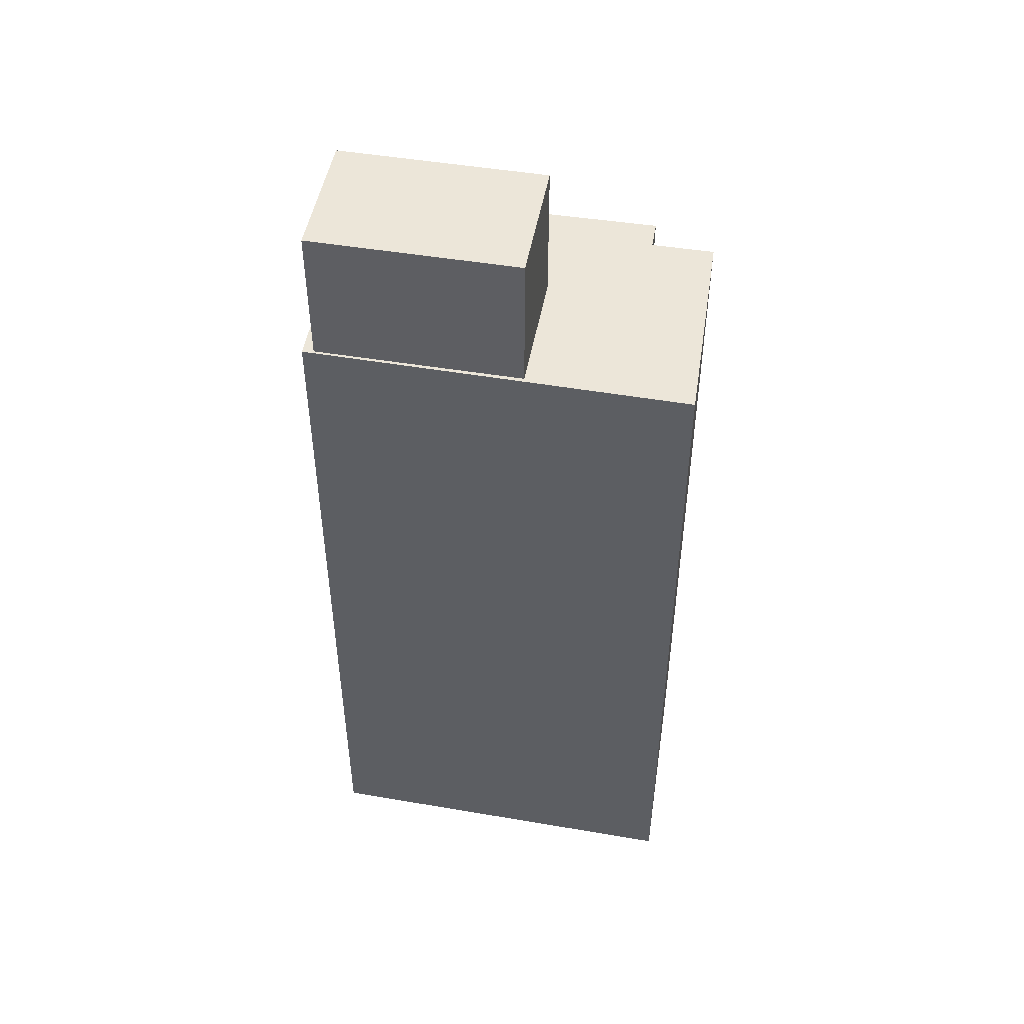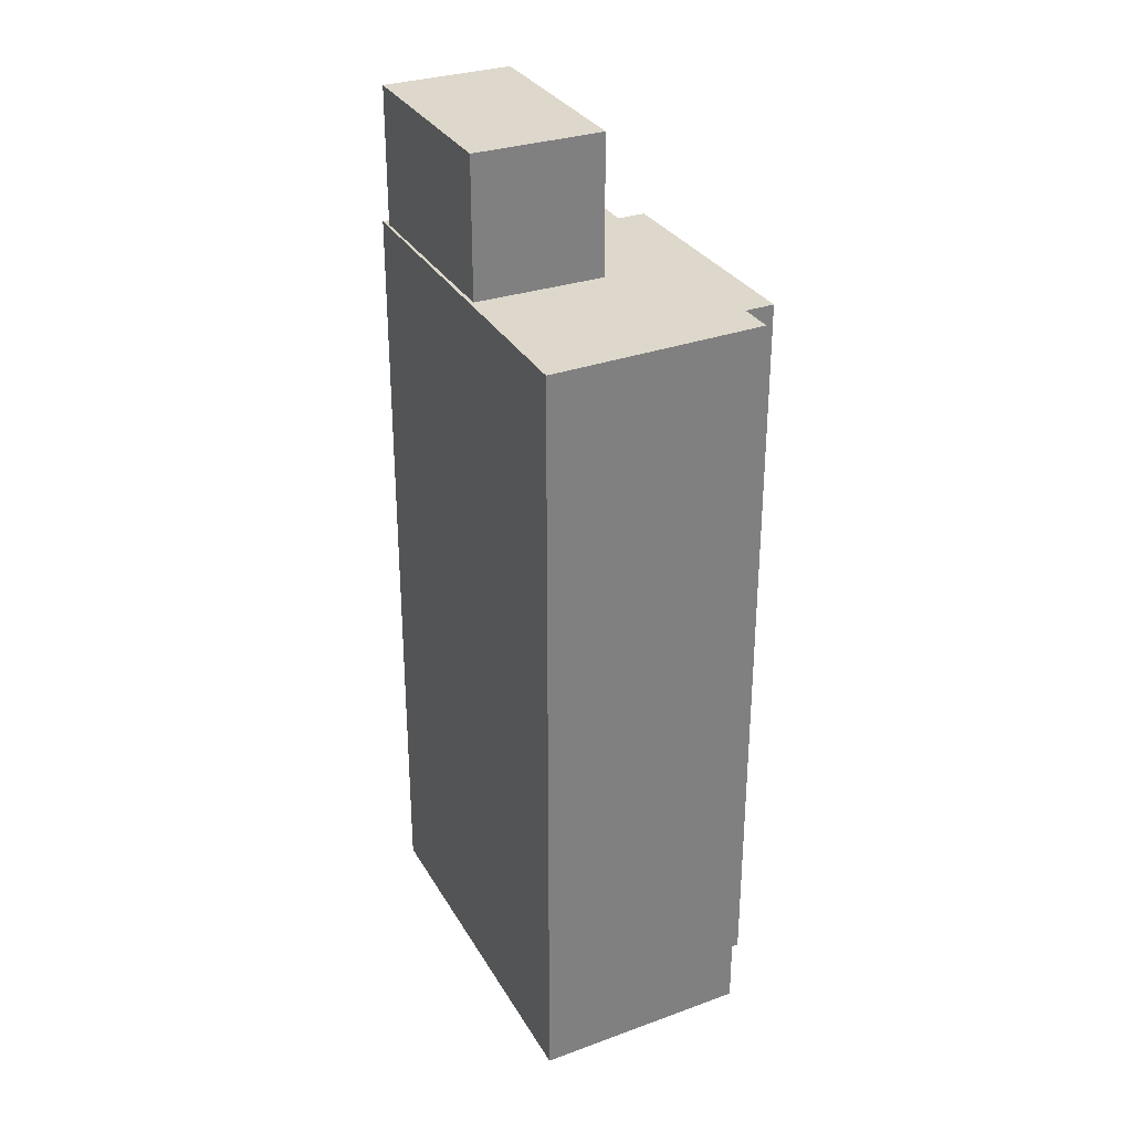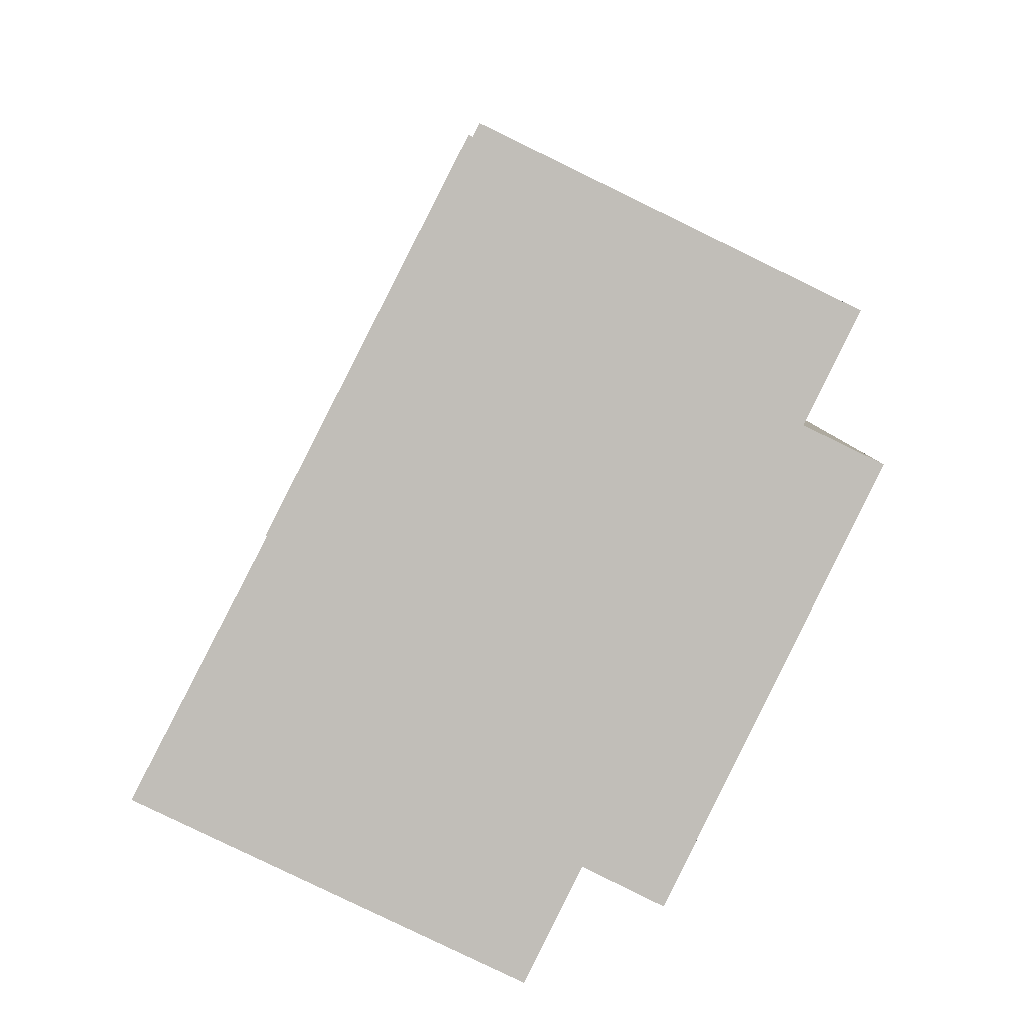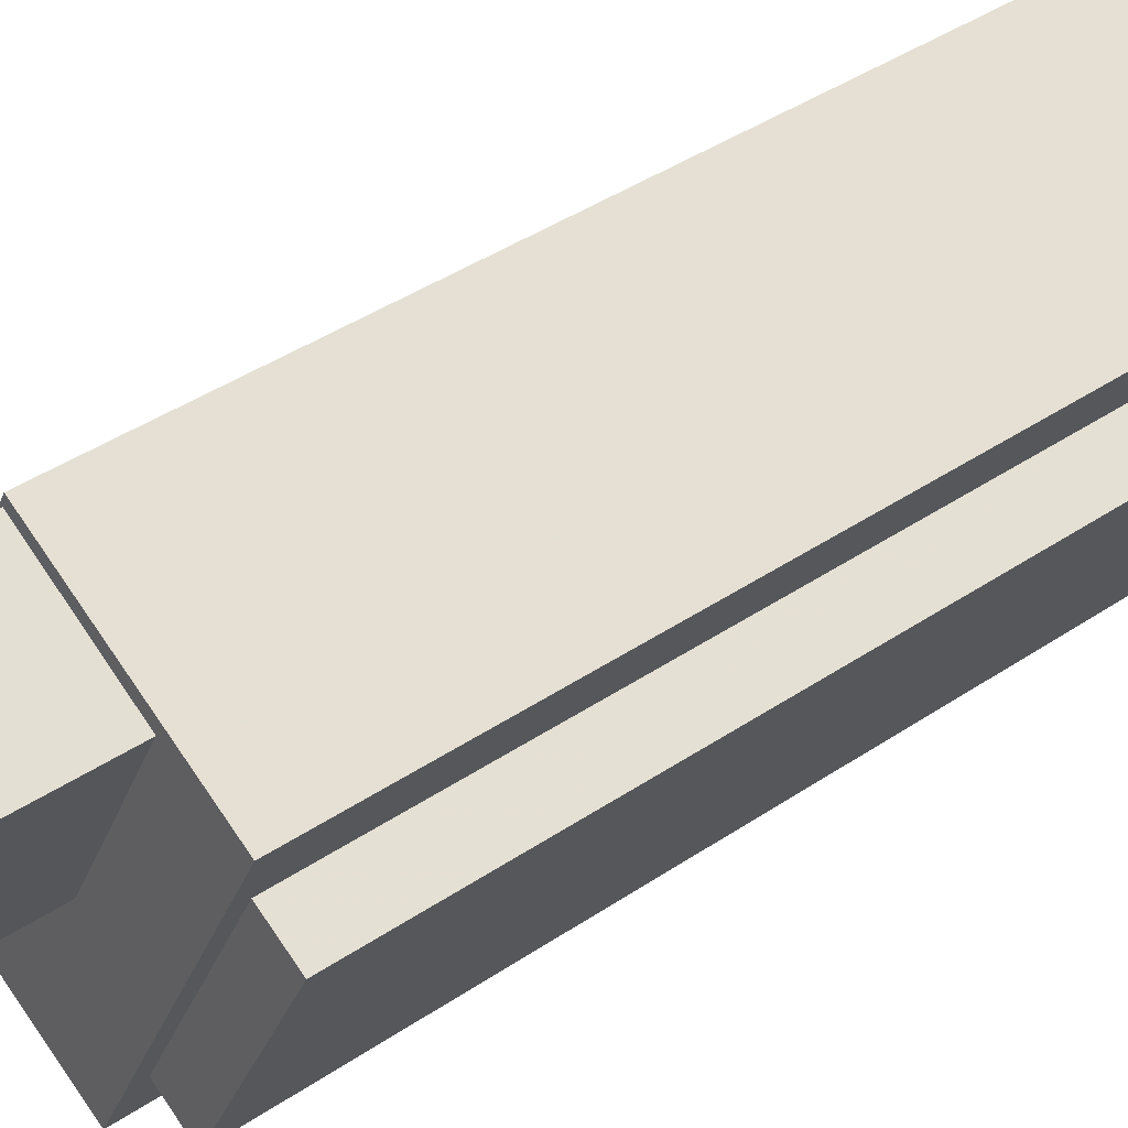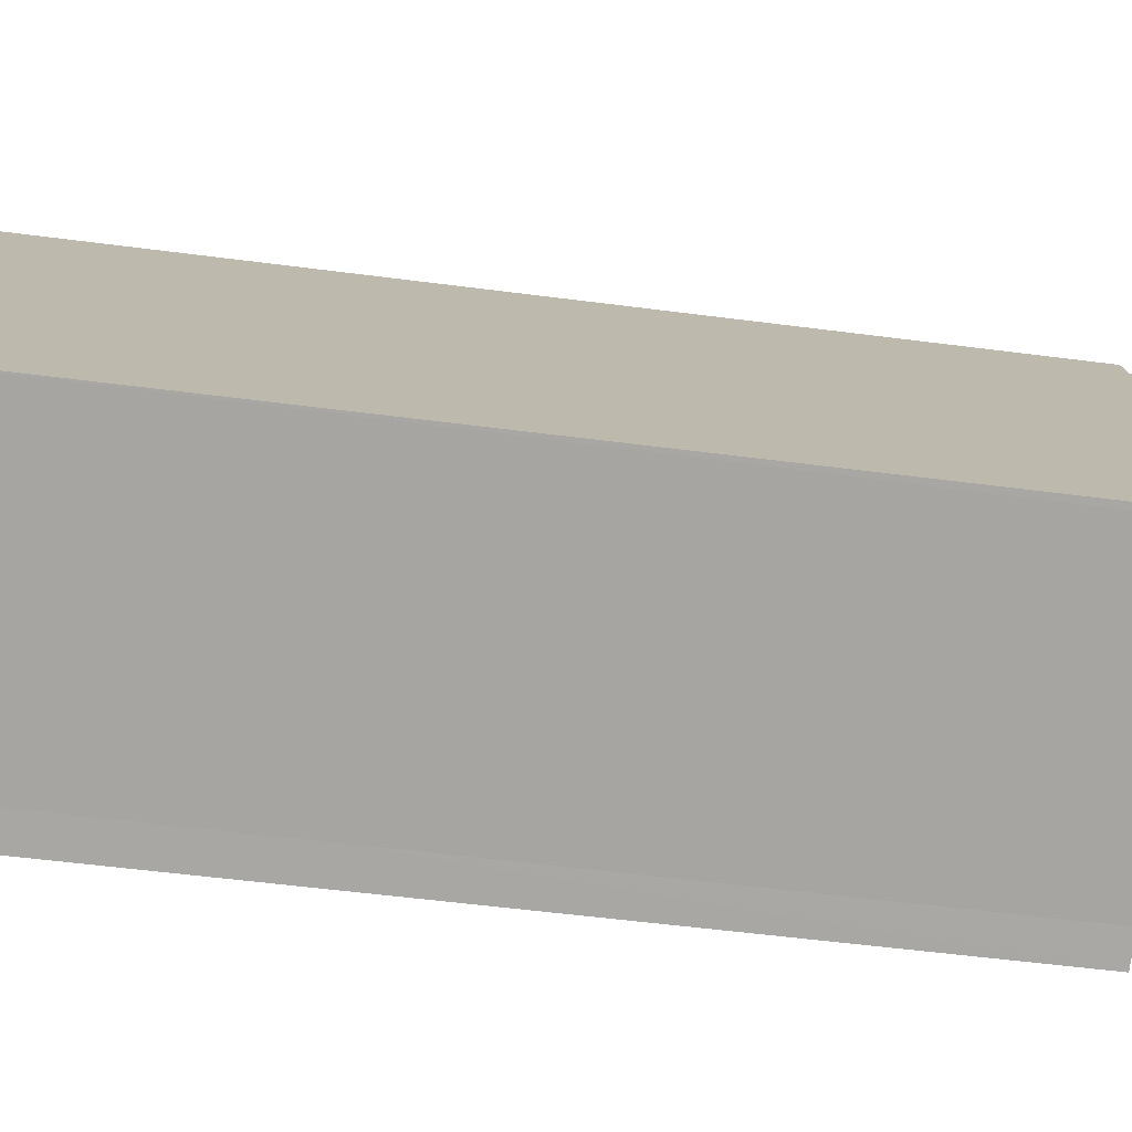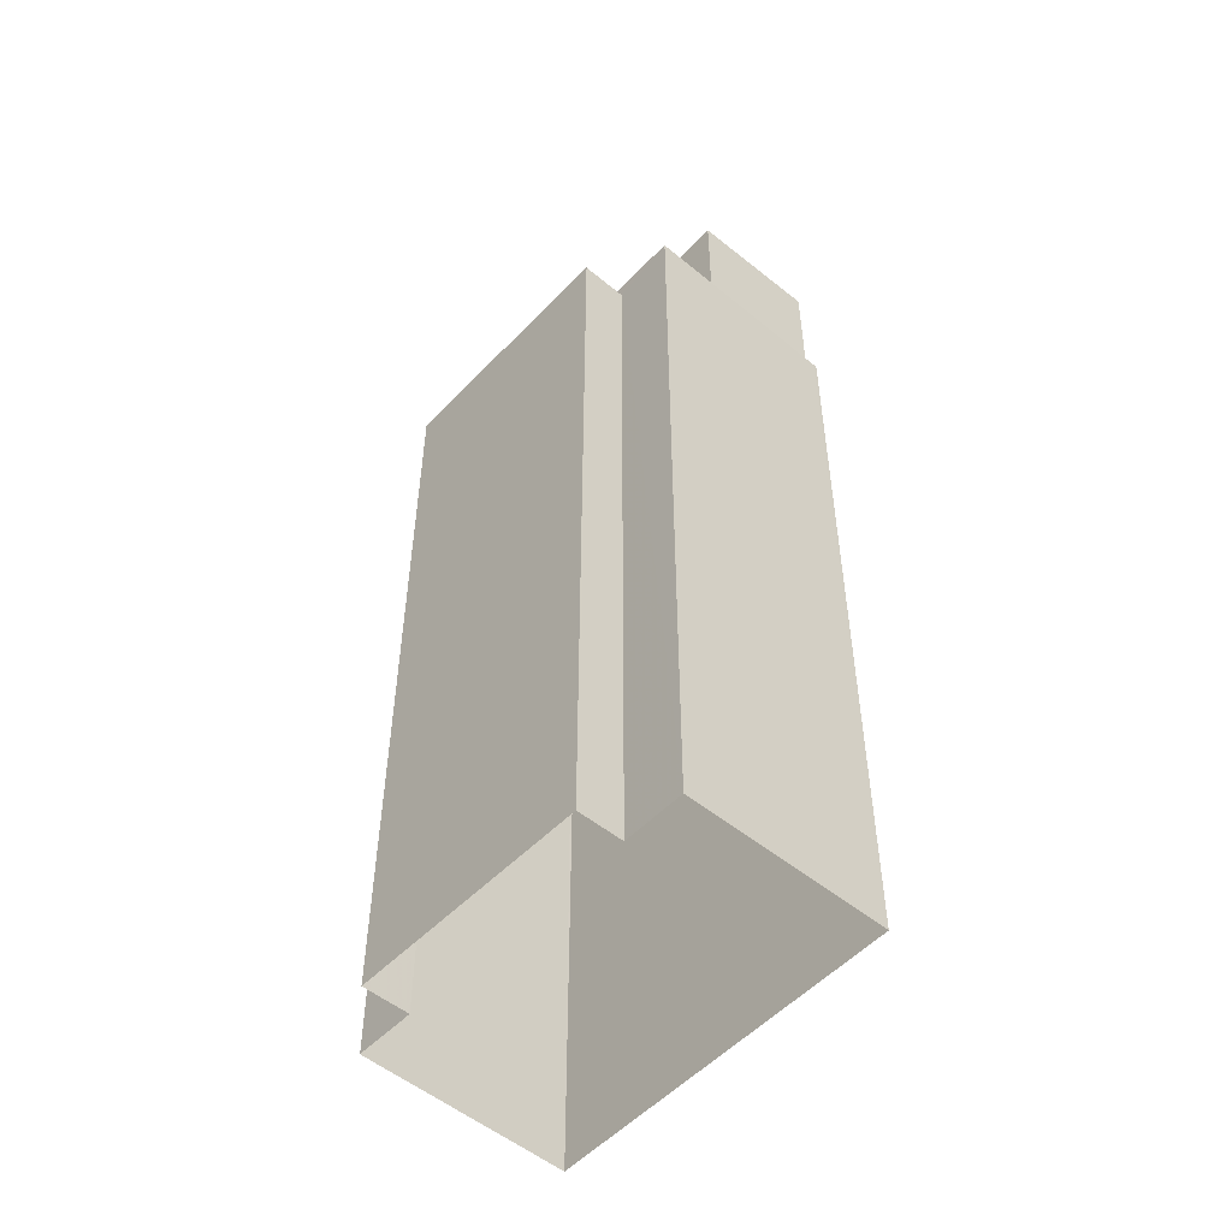
<metadata>
{"format":"obj","ext":"obj","renderer":"f3d","projection":"perspective","resolution":1024,"background":"white","views":[{"elev":49.2,"azim":-106.6,"up":"+Z"},{"elev":31.2,"azim":-52.7,"up":"+Z"},{"elev":3.9,"azim":0.4,"up":"+Y"},{"elev":41.5,"azim":50.8,"up":"+Y"},{"elev":-48.6,"azim":-98.5,"up":"+Y"},{"elev":-51.3,"azim":112.0,"up":"+Z"}]}
</metadata>
<code>
v -5695 -3.593e+04 4.131
v -5690 -3.592e+04 4.134
v -5688 -3.593e+04 4.13
v -5689 -3.594e+04 4.129
v -5684 -3.593e+04 4.133
v -5685 -3.593e+04 4.132
v -5687 -3.593e+04 4.129
v -5684 -3.593e+04 4.132
v -5685 -3.593e+04 27.71
v -5687 -3.593e+04 27.7
v -5684 -3.593e+04 27.7
v -5688 -3.593e+04 27.7
v -5689 -3.594e+04 28.16
v -5689 -3.593e+04 28.16
v -5695 -3.593e+04 28.16
v -5693 -3.593e+04 28.16
v -5686 -3.592e+04 28.16
v -5684 -3.593e+04 28.16
v -5690 -3.592e+04 28.16
v -5690 -3.592e+04 28.16
v -5690 -3.592e+04 28.16
v -5695 -3.593e+04 28.16
v -5693 -3.593e+04 32.44
v -5686 -3.592e+04 32.44
v -5690 -3.592e+04 32.44
v -5689 -3.593e+04 32.44
f 1 2 3
f 1 3 4
f 2 5 6
f 3 6 7
f 7 6 8
f 3 2 6
f 9 10 11
f 9 12 10
f 13 14 15
f 15 14 16
f 17 18 19
f 18 14 13
f 17 19 20
f 18 17 14
f 21 22 16
f 19 21 20
f 22 15 16
f 20 21 16
f 23 24 25
f 23 26 24
f 6 11 8
f 6 9 11
f 10 7 8
f 11 10 8
f 3 7 10
f 12 3 10
f 6 5 9
f 5 18 9
f 3 12 4
f 9 18 13
f 12 9 13
f 4 12 13
f 19 5 2
f 2 21 19
f 18 5 19
f 4 15 1
f 1 15 22
f 13 15 4
f 22 2 1
f 22 21 2
f 20 25 24
f 17 20 24
f 17 24 26
f 14 17 26
f 16 26 23
f 16 14 26
f 20 23 25
f 20 16 23

</code>
